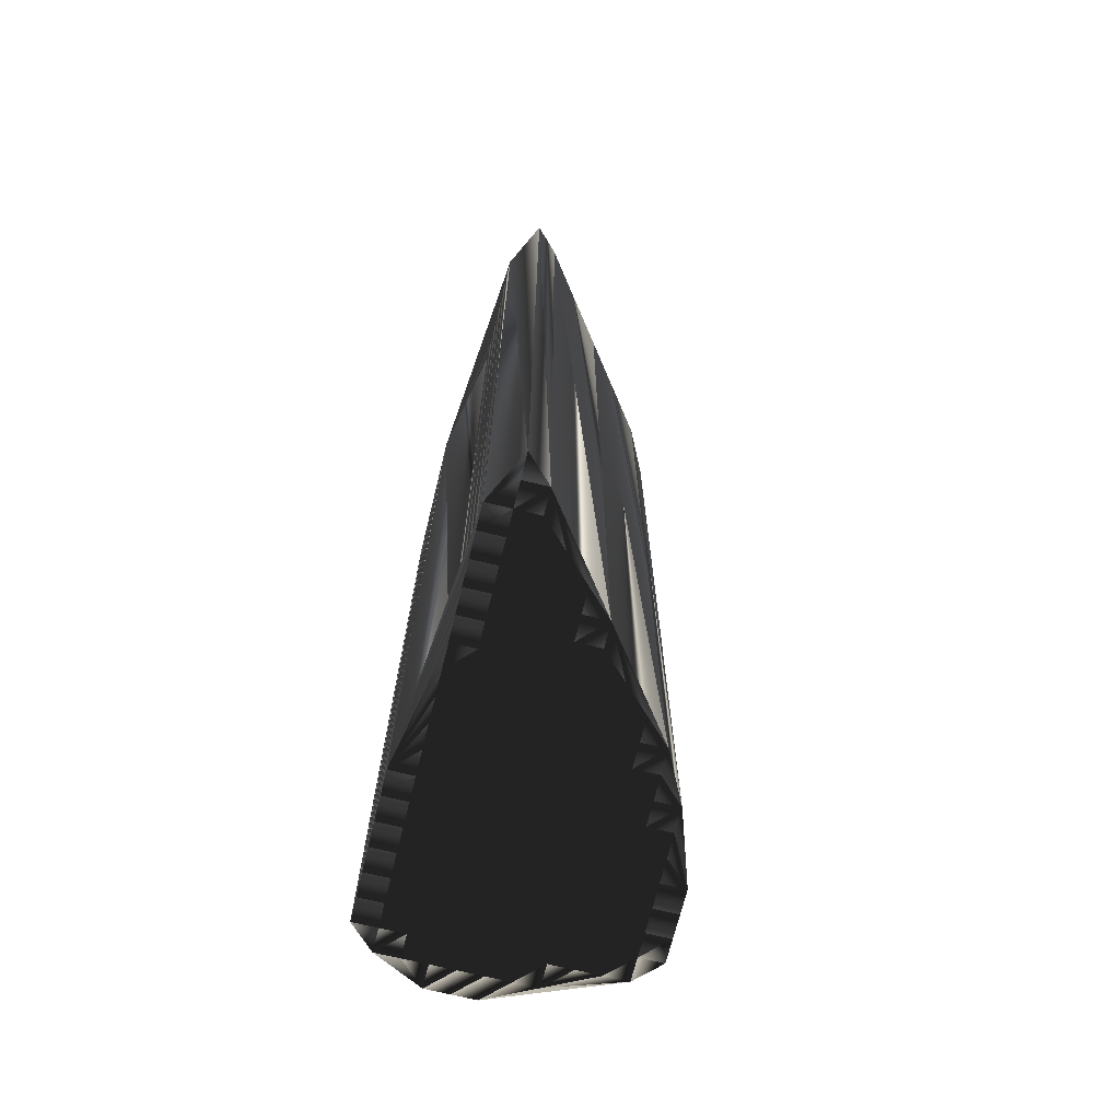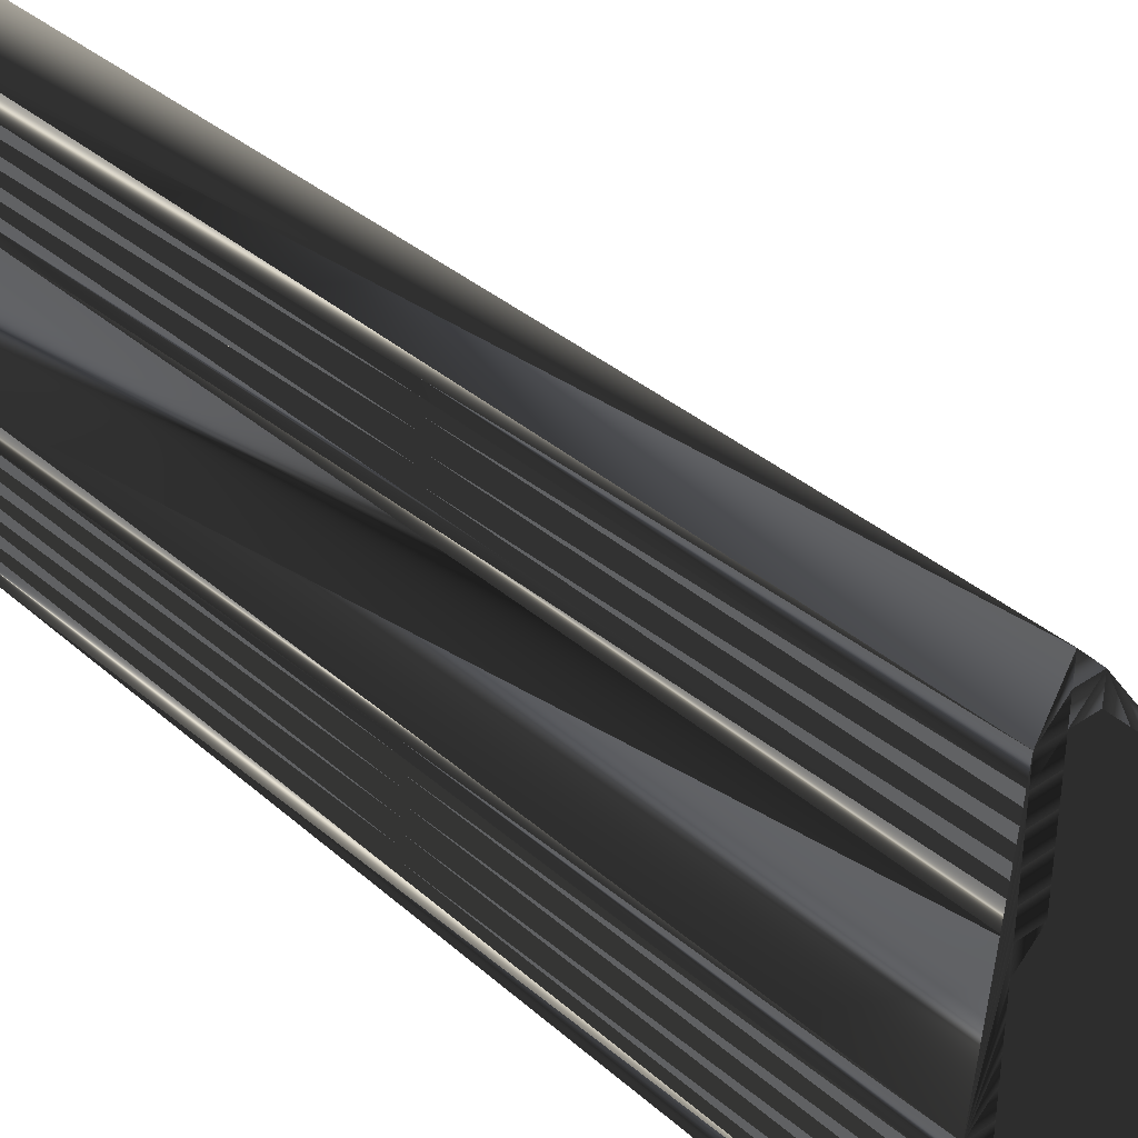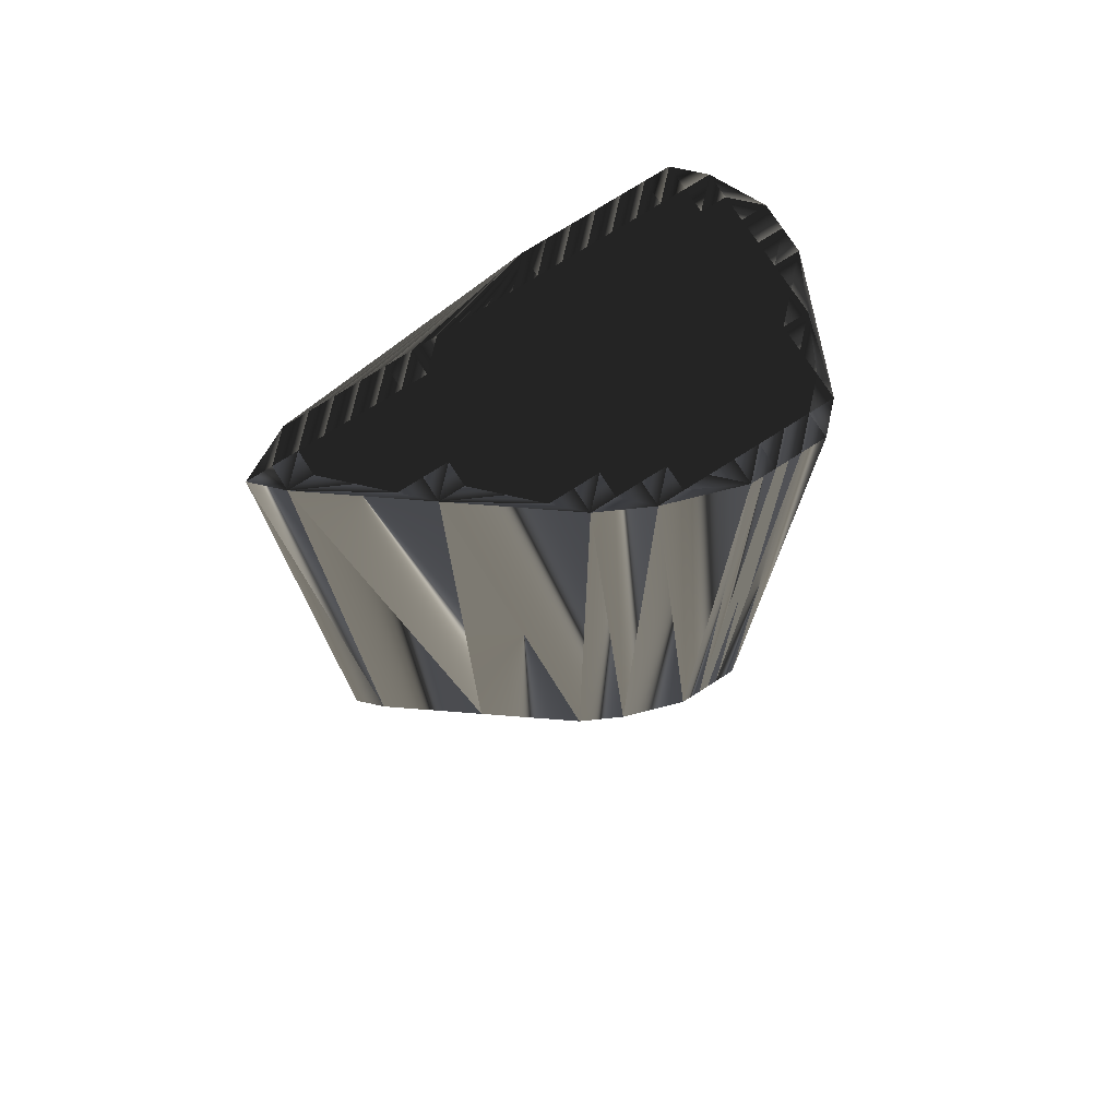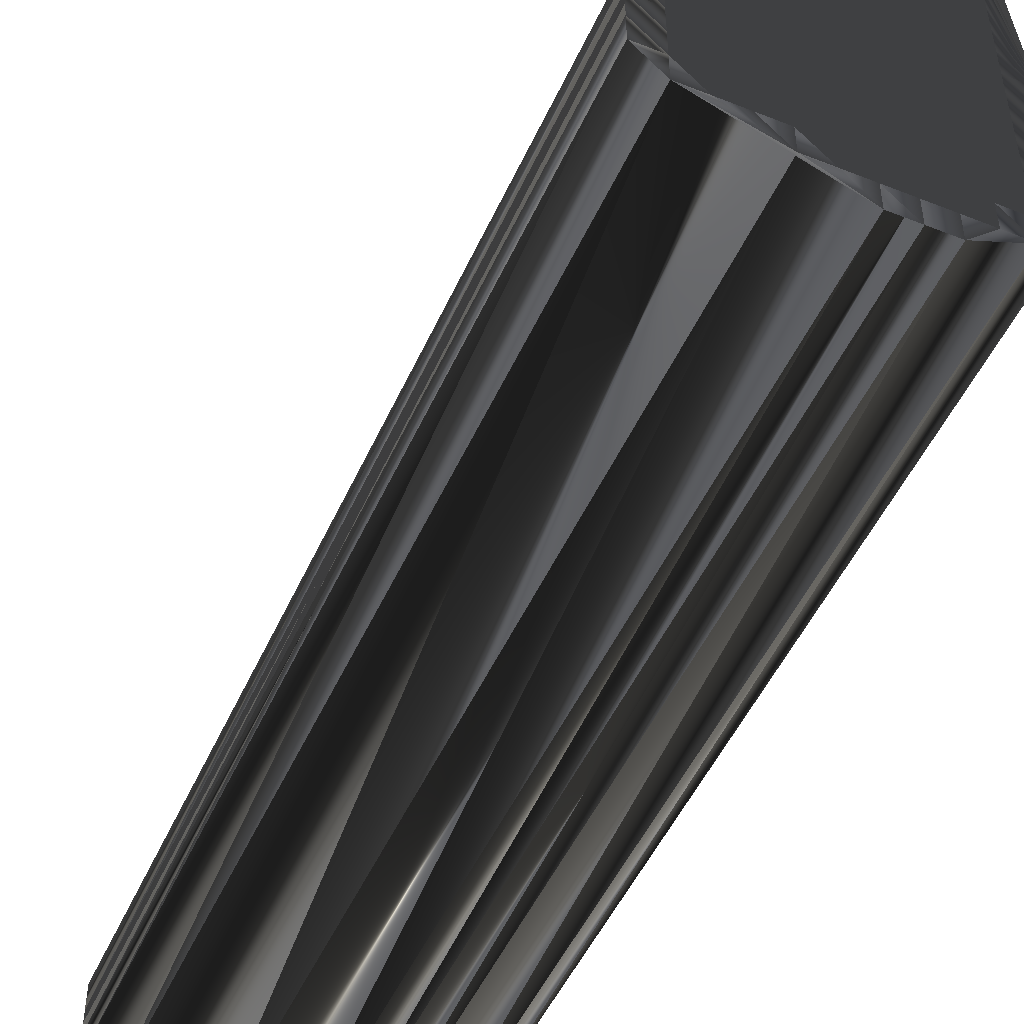
<metadata>
{"format":"obj","ext":"obj","renderer":"f3d","projection":"perspective","resolution":1024,"background":"white","views":[{"elev":-69.9,"azim":166.2,"up":"+Z"},{"elev":35.9,"azim":138.7,"up":"+Y"},{"elev":74.9,"azim":-122.5,"up":"+Z"},{"elev":-49.8,"azim":-23.7,"up":"+Y"}]}
</metadata>
<code>
v 257.3 70.03 0
v 257.3 70.83 0
v 257.3 71.63 0
v 257.3 72.43 0
v 258.1 69.23 0
v 258.1 70.03 0
v 258.1 70.83 0
v 258.1 71.63 0
v 258.1 72.43 0
v 258.1 73.23 0
v 258.1 74.03 0
v 258.1 74.83 0
v 258.9 69.23 0
v 258.9 70.03 0
v 258.9 70.83 0
v 258.9 71.63 0
v 258.9 72.43 0
v 258.9 73.23 0
v 258.9 74.03 0
v 258.9 74.83 0
v 258.9 75.63 0
v 258.9 76.43 0
v 259.7 69.23 0
v 259.7 70.03 0
v 259.7 70.83 0
v 259.7 71.63 0
v 259.7 72.43 0
v 259.7 73.23 0
v 259.7 74.03 0
v 259.7 74.83 0
v 259.7 75.63 0
v 259.7 76.43 0
v 259.7 77.23 0
v 260.5 68.43 0
v 260.5 69.23 0
v 260.5 70.03 0
v 260.5 70.83 0
v 260.5 71.63 0
v 260.5 72.43 0
v 260.5 73.23 0
v 260.5 74.03 0
v 260.5 74.83 0
v 260.5 75.63 0
v 260.5 76.43 0
v 260.5 77.23 0
v 260.5 78.03 0
v 261.3 68.43 0
v 261.3 69.23 0
v 261.3 70.03 0
v 261.3 70.83 0
v 261.3 71.63 0
v 261.3 72.43 0
v 261.3 73.23 0
v 261.3 74.03 0
v 261.3 74.83 0
v 261.3 75.63 0
v 261.3 76.43 0
v 261.3 77.23 0
v 261.3 78.03 0
v 261.3 78.83 0
v 261.3 79.63 0
v 262.1 67.63 0
v 262.1 68.43 0
v 262.1 69.23 0
v 262.1 70.03 0
v 262.1 70.83 0
v 262.1 71.63 0
v 262.1 72.43 0
v 262.1 73.23 0
v 262.1 74.03 0
v 262.1 74.83 0
v 262.1 75.63 0
v 262.1 76.43 0
v 262.1 77.23 0
v 262.1 78.03 0
v 262.1 78.83 0
v 262.1 79.63 0
v 262.1 80.43 0
v 262.9 67.63 0
v 262.9 68.43 0
v 262.9 69.23 0
v 262.9 70.03 0
v 262.9 70.83 0
v 262.9 71.63 0
v 262.9 72.43 0
v 262.9 73.23 0
v 262.9 74.03 0
v 262.9 74.83 0
v 262.9 75.63 0
v 262.9 76.43 0
v 262.9 77.23 0
v 262.9 78.03 0
v 262.9 78.83 0
v 262.9 79.63 0
v 262.9 80.43 0
v 262.9 81.23 0
v 263.7 67.63 0
v 263.7 68.43 0
v 263.7 69.23 0
v 263.7 70.03 0
v 263.7 70.83 0
v 263.7 71.63 0
v 263.7 72.43 0
v 263.7 73.23 0
v 263.7 74.03 0
v 263.7 74.83 0
v 263.7 75.63 0
v 263.7 76.43 0
v 263.7 77.23 0
v 263.7 78.03 0
v 263.7 78.83 0
v 263.7 79.63 0
v 263.7 80.43 0
v 263.7 81.23 0
v 263.7 82.03 0
v 263.7 82.83 0
v 264.5 68.43 0
v 264.5 69.23 0
v 264.5 70.03 0
v 264.5 70.83 0
v 264.5 71.63 0
v 264.5 72.43 0
v 264.5 73.23 0
v 264.5 74.03 0
v 264.5 74.83 0
v 264.5 75.63 0
v 264.5 76.43 0
v 264.5 77.23 0
v 264.5 78.03 0
v 264.5 78.83 0
v 264.5 79.63 0
v 264.5 80.43 0
v 264.5 81.23 0
v 264.5 82.03 0
v 264.5 82.83 0
v 264.5 83.63 0
v 265.3 68.43 0
v 265.3 69.23 0
v 265.3 70.03 0
v 265.3 70.83 0
v 265.3 71.63 0
v 265.3 72.43 0
v 265.3 73.23 0
v 265.3 74.03 0
v 265.3 74.83 0
v 265.3 75.63 0
v 265.3 76.43 0
v 265.3 77.23 0
v 265.3 78.03 0
v 265.3 78.83 0
v 265.3 79.63 0
v 265.3 80.43 0
v 265.3 81.23 0
v 265.3 82.03 0
v 266.1 69.23 0
v 266.1 70.03 0
v 266.1 70.83 0
v 266.1 71.63 0
v 266.1 72.43 0
v 266.1 73.23 0
v 266.1 74.03 0
v 257.3 70.03 30
v 257.3 70.83 30
v 257.3 71.63 30
v 257.3 72.43 30
v 258.1 69.23 30
v 258.1 70.03 30
v 258.1 70.83 30
v 258.1 71.63 30
v 258.1 72.43 30
v 258.1 73.23 30
v 258.1 74.03 30
v 258.1 74.83 30
v 258.9 69.23 30
v 258.9 70.03 30
v 258.9 70.83 30
v 258.9 71.63 30
v 258.9 72.43 30
v 258.9 73.23 30
v 258.9 74.03 30
v 258.9 74.83 30
v 258.9 75.63 30
v 258.9 76.43 30
v 259.7 69.23 30
v 259.7 70.03 30
v 259.7 70.83 30
v 259.7 71.63 30
v 259.7 72.43 30
v 259.7 73.23 30
v 259.7 74.03 30
v 259.7 74.83 30
v 259.7 75.63 30
v 259.7 76.43 30
v 259.7 77.23 30
v 260.5 68.43 30
v 260.5 69.23 30
v 260.5 70.03 30
v 260.5 70.83 30
v 260.5 71.63 30
v 260.5 72.43 30
v 260.5 73.23 30
v 260.5 74.03 30
v 260.5 74.83 30
v 260.5 75.63 30
v 260.5 76.43 30
v 260.5 77.23 30
v 260.5 78.03 30
v 261.3 68.43 30
v 261.3 69.23 30
v 261.3 70.03 30
v 261.3 70.83 30
v 261.3 71.63 30
v 261.3 72.43 30
v 261.3 73.23 30
v 261.3 74.03 30
v 261.3 74.83 30
v 261.3 75.63 30
v 261.3 76.43 30
v 261.3 77.23 30
v 261.3 78.03 30
v 261.3 78.83 30
v 261.3 79.63 30
v 262.1 67.63 30
v 262.1 68.43 30
v 262.1 69.23 30
v 262.1 70.03 30
v 262.1 70.83 30
v 262.1 71.63 30
v 262.1 72.43 30
v 262.1 73.23 30
v 262.1 74.03 30
v 262.1 74.83 30
v 262.1 75.63 30
v 262.1 76.43 30
v 262.1 77.23 30
v 262.1 78.03 30
v 262.1 78.83 30
v 262.1 79.63 30
v 262.1 80.43 30
v 262.9 67.63 30
v 262.9 68.43 30
v 262.9 69.23 30
v 262.9 70.03 30
v 262.9 70.83 30
v 262.9 71.63 30
v 262.9 72.43 30
v 262.9 73.23 30
v 262.9 74.03 30
v 262.9 74.83 30
v 262.9 75.63 30
v 262.9 76.43 30
v 262.9 77.23 30
v 262.9 78.03 30
v 262.9 78.83 30
v 262.9 79.63 30
v 262.9 80.43 30
v 262.9 81.23 30
v 263.7 67.63 30
v 263.7 68.43 30
v 263.7 69.23 30
v 263.7 70.03 30
v 263.7 70.83 30
v 263.7 71.63 30
v 263.7 72.43 30
v 263.7 73.23 30
v 263.7 74.03 30
v 263.7 74.83 30
v 263.7 75.63 30
v 263.7 76.43 30
v 263.7 77.23 30
v 263.7 78.03 30
v 263.7 78.83 30
v 263.7 79.63 30
v 263.7 80.43 30
v 263.7 81.23 30
v 263.7 82.03 30
v 263.7 82.83 30
v 264.5 68.43 30
v 264.5 69.23 30
v 264.5 70.03 30
v 264.5 70.83 30
v 264.5 71.63 30
v 264.5 72.43 30
v 264.5 73.23 30
v 264.5 74.03 30
v 264.5 74.83 30
v 264.5 75.63 30
v 264.5 76.43 30
v 264.5 77.23 30
v 264.5 78.03 30
v 264.5 78.83 30
v 264.5 79.63 30
v 264.5 80.43 30
v 264.5 81.23 30
v 264.5 82.03 30
v 264.5 82.83 30
v 264.5 83.63 30
v 265.3 68.43 30
v 265.3 69.23 30
v 265.3 70.03 30
v 265.3 70.83 30
v 265.3 71.63 30
v 265.3 72.43 30
v 265.3 73.23 30
v 265.3 74.03 30
v 265.3 74.83 30
v 265.3 75.63 30
v 265.3 76.43 30
v 265.3 77.23 30
v 265.3 78.03 30
v 265.3 78.83 30
v 265.3 79.63 30
v 265.3 80.43 30
v 265.3 81.23 30
v 265.3 82.03 30
v 266.1 69.23 30
v 266.1 70.03 30
v 266.1 70.83 30
v 266.1 71.63 30
v 266.1 72.43 30
v 266.1 73.23 30
v 266.1 74.03 30
f 16 26 17
f 36 25 24
f 6 13 14
f 7 6 14
f 39 28 27
f 50 51 38
f 24 14 23
f 66 83 67
f 49 50 37
f 55 56 43
f 139 140 120
f 65 82 66
f 23 14 13
f 87 88 71
f 116 96 115
f 100 101 83
f 15 16 8
f 6 2 1
f 101 100 119
f 48 49 36
f 84 83 101
f 50 66 51
f 28 19 18
f 25 26 16
f 40 29 28
f 51 39 38
f 9 10 4
f 13 6 5
f 27 18 17
f 15 7 14
f 21 31 22
f 8 4 3
f 30 20 29
f 68 69 53
f 31 32 22
f 52 53 40
f 95 113 96
f 41 42 30
f 33 32 44
f 95 94 112
f 110 93 92
f 94 78 77
f 89 90 73
f 84 85 68
f 110 111 93
f 54 70 55
f 127 109 108
f 91 109 92
f 96 113 114
f 95 96 78
f 114 113 132
f 133 114 132
f 161 153 152
f 127 128 109
f 146 127 126
f 90 89 107
f 141 157 158
f 126 125 145
f 122 121 141
f 82 83 66
f 161 147 146
f 104 122 123
f 85 102 103
f 41 40 53
f 105 104 123
f 145 125 144
f 64 80 81
f 98 81 80
f 117 118 99
f 48 35 47
f 139 156 140
f 123 142 143
f 137 118 117
f 79 63 62
f 7 2 6
f 6 1 5
f 36 37 25
f 24 15 14
f 38 27 26
f 25 15 24
f 5 34 13
f 24 23 35
f 13 34 23
f 24 35 36
f 63 79 80
f 64 63 80
f 63 48 47
f 47 34 62
f 62 34 5
f 64 48 63
f 63 47 62
f 64 65 49
f 48 36 35
f 64 81 65
f 37 50 38
f 23 34 35
f 35 34 47
f 48 64 49
f 50 65 66
f 49 65 50
f 51 66 67
f 67 52 51
f 51 52 39
f 67 68 52
f 52 40 39
f 67 84 68
f 42 54 55
f 68 85 69
f 125 107 106
f 40 28 39
f 39 27 38
f 52 68 53
f 54 69 70
f 18 10 17
f 15 8 7
f 25 37 26
f 26 27 17
f 15 25 16
f 8 16 9
f 36 49 37
f 37 38 26
f 7 3 2
f 16 17 9
f 8 3 7
f 18 19 11
f 9 4 8
f 9 17 10
f 10 11 4
f 29 20 19
f 19 12 11
f 40 41 29
f 28 18 27
f 41 30 29
f 29 19 28
f 41 54 42
f 30 21 20
f 10 18 11
f 11 12 4
f 21 12 20
f 20 12 19
f 44 45 33
f 31 21 30
f 32 43 44
f 61 33 46
f 12 21 22
f 22 32 33
f 61 46 60
f 58 74 59
f 43 32 31
f 44 57 45
f 45 58 46
f 56 72 57
f 42 31 30
f 31 42 43
f 43 42 55
f 33 45 46
f 61 60 76
f 46 59 60
f 91 75 74
f 22 33 61
f 92 93 76
f 75 60 59
f 78 61 77
f 77 61 76
f 92 76 75
f 57 58 45
f 76 60 75
f 75 59 74
f 44 43 56
f 58 73 74
f 89 73 72
f 72 73 57
f 55 71 56
f 56 57 44
f 57 73 58
f 58 59 46
f 41 53 54
f 54 53 69
f 69 86 70
f 70 71 55
f 70 86 87
f 71 72 56
f 71 70 87
f 144 124 143
f 72 71 88
f 108 107 126
f 89 88 106
f 103 104 86
f 108 90 107
f 107 89 106
f 111 130 112
f 90 91 74
f 131 113 112
f 110 92 109
f 108 109 91
f 90 74 73
f 90 108 91
f 91 92 75
f 111 94 93
f 93 77 76
f 94 111 112
f 112 113 95
f 95 78 94
f 94 77 93
f 114 115 96
f 131 151 132
f 61 78 116
f 116 78 96
f 132 152 133
f 154 135 134
f 129 148 149
f 113 131 132
f 111 110 129
f 134 153 154
f 112 130 131
f 147 161 148
f 133 153 134
f 133 115 114
f 136 116 135
f 134 116 115
f 135 116 134
f 134 115 133
f 136 135 154
f 150 130 149
f 161 151 150
f 133 152 153
f 161 152 151
f 148 161 149
f 109 128 110
f 149 161 150
f 150 131 130
f 149 130 129
f 129 130 111
f 152 132 151
f 151 131 150
f 147 128 127
f 127 108 126
f 148 129 128
f 128 129 110
f 144 160 161
f 146 147 127
f 146 145 161
f 147 148 128
f 154 153 161
f 143 142 159
f 143 159 160
f 124 105 123
f 101 102 84
f 122 141 142
f 142 158 159
f 124 125 106
f 144 143 160
f 146 126 145
f 145 144 161
f 106 105 124
f 124 123 143
f 126 107 125
f 125 124 144
f 89 72 88
f 88 87 105
f 106 88 105
f 104 87 86
f 103 86 85
f 85 86 69
f 85 84 102
f 141 121 140
f 105 87 104
f 104 103 122
f 103 102 121
f 122 142 123
f 82 81 99
f 100 118 119
f 101 120 102
f 102 120 121
f 82 65 81
f 98 80 97
f 84 67 83
f 83 82 100
f 79 97 80
f 97 117 98
f 98 99 81
f 118 100 99
f 99 100 82
f 138 119 118
f 117 99 98
f 138 139 119
f 155 139 138
f 137 117 97
f 139 120 119
f 119 120 101
f 122 103 121
f 121 120 140
f 140 157 141
f 141 158 142
f 157 140 156
f 155 138 137
f 137 138 118
f 156 139 155
f 187 177 178
f 186 197 185
f 174 167 175
f 167 168 175
f 189 200 188
f 212 211 199
f 175 185 184
f 244 227 228
f 211 210 198
f 217 216 204
f 301 300 281
f 243 226 227
f 175 184 174
f 249 248 232
f 257 277 276
f 262 261 244
f 177 176 169
f 163 167 162
f 261 262 280
f 210 209 197
f 244 245 262
f 227 211 212
f 180 189 179
f 187 186 177
f 190 201 189
f 200 212 199
f 171 170 165
f 167 174 166
f 179 188 178
f 168 176 175
f 192 182 183
f 165 169 164
f 181 191 190
f 230 229 214
f 193 192 183
f 214 213 201
f 274 256 257
f 203 202 191
f 193 194 205
f 255 256 273
f 254 271 253
f 239 255 238
f 251 250 234
f 246 245 229
f 272 271 254
f 231 215 216
f 270 288 269
f 270 252 253
f 274 257 275
f 257 256 239
f 274 275 293
f 275 294 293
f 314 322 313
f 289 288 270
f 288 307 287
f 250 251 268
f 318 302 319
f 286 287 306
f 282 283 302
f 244 243 227
f 308 322 307
f 283 265 284
f 263 246 264
f 201 202 214
f 265 266 284
f 286 306 305
f 241 225 242
f 242 259 241
f 279 278 260
f 196 209 208
f 317 300 301
f 303 284 304
f 279 298 278
f 224 240 223
f 163 168 167
f 162 167 166
f 198 197 186
f 176 185 175
f 188 199 187
f 176 186 185
f 195 166 174
f 184 185 196
f 195 174 184
f 196 185 197
f 240 224 241
f 224 225 241
f 209 224 208
f 195 208 223
f 195 223 166
f 209 225 224
f 208 224 223
f 226 225 210
f 197 209 196
f 242 225 226
f 211 198 199
f 195 184 196
f 195 196 208
f 225 209 210
f 226 211 227
f 226 210 211
f 227 212 228
f 213 228 212
f 213 212 200
f 229 228 213
f 201 213 200
f 245 228 229
f 215 203 216
f 246 229 230
f 268 286 267
f 189 201 200
f 188 200 199
f 229 213 214
f 230 215 231
f 171 179 178
f 169 176 168
f 198 186 187
f 188 187 178
f 186 176 177
f 177 169 170
f 210 197 198
f 199 198 187
f 164 168 163
f 178 177 170
f 164 169 168
f 180 179 172
f 165 170 169
f 178 170 171
f 172 171 165
f 181 190 180
f 173 180 172
f 202 201 190
f 179 189 188
f 191 202 190
f 180 190 189
f 215 202 203
f 182 191 181
f 179 171 172
f 173 172 165
f 173 182 181
f 173 181 180
f 206 205 194
f 182 192 191
f 204 193 205
f 194 222 207
f 182 173 183
f 193 183 194
f 207 222 221
f 235 219 220
f 193 204 192
f 218 205 206
f 219 206 207
f 233 217 218
f 192 203 191
f 203 192 204
f 203 204 216
f 206 194 207
f 221 222 237
f 220 207 221
f 236 252 235
f 194 183 222
f 254 253 237
f 221 236 220
f 222 239 238
f 222 238 237
f 237 253 236
f 219 218 206
f 221 237 236
f 220 236 235
f 204 205 217
f 234 219 235
f 234 250 233
f 234 233 218
f 232 216 217
f 218 217 205
f 234 218 219
f 220 219 207
f 214 202 215
f 214 215 230
f 247 230 231
f 232 231 216
f 247 231 248
f 233 232 217
f 231 232 248
f 285 305 304
f 232 233 249
f 268 269 287
f 249 250 267
f 265 264 247
f 251 269 268
f 250 268 267
f 291 272 273
f 252 251 235
f 274 292 273
f 253 271 270
f 270 269 252
f 235 251 234
f 269 251 252
f 253 252 236
f 255 272 254
f 238 254 237
f 272 255 273
f 274 273 256
f 239 256 255
f 238 255 254
f 276 275 257
f 312 292 293
f 239 222 277
f 239 277 257
f 313 293 294
f 296 315 295
f 309 290 310
f 292 274 293
f 271 272 290
f 314 295 315
f 291 273 292
f 322 308 309
f 314 294 295
f 276 294 275
f 277 297 296
f 277 295 276
f 277 296 295
f 276 295 294
f 296 297 315
f 291 311 310
f 312 322 311
f 313 294 314
f 313 322 312
f 322 309 310
f 289 270 271
f 322 310 311
f 292 311 291
f 291 310 290
f 291 290 272
f 293 313 312
f 292 312 311
f 289 308 288
f 269 288 287
f 290 309 289
f 290 289 271
f 321 305 322
f 308 307 288
f 306 307 322
f 309 308 289
f 314 315 322
f 303 304 320
f 320 304 321
f 266 285 284
f 263 262 245
f 302 283 303
f 319 303 320
f 286 285 267
f 304 305 321
f 287 307 306
f 305 306 322
f 266 267 285
f 284 285 304
f 268 287 286
f 285 286 305
f 233 250 249
f 248 249 266
f 249 267 266
f 248 265 247
f 247 264 246
f 247 246 230
f 245 246 263
f 282 302 301
f 248 266 265
f 264 265 283
f 263 264 282
f 303 283 284
f 242 243 260
f 279 261 280
f 281 262 263
f 281 263 282
f 226 243 242
f 241 259 258
f 228 245 244
f 243 244 261
f 258 240 241
f 278 258 259
f 260 259 242
f 261 279 260
f 261 260 243
f 280 299 279
f 260 278 259
f 300 299 280
f 300 316 299
f 278 298 258
f 281 300 280
f 281 280 262
f 264 283 282
f 281 282 301
f 318 301 302
f 319 302 303
f 301 318 317
f 299 316 298
f 299 298 279
f 300 317 316
f 1 162 5
f 5 166 162
f 5 166 34
f 34 195 166
f 34 195 62
f 62 223 195
f 62 223 79
f 79 240 223
f 79 240 97
f 97 258 240
f 97 258 137
f 137 298 258
f 137 298 155
f 155 316 298
f 155 316 156
f 156 317 316
f 156 317 157
f 157 318 317
f 157 318 158
f 158 319 318
f 158 319 159
f 159 320 319
f 159 320 160
f 160 321 320
f 160 321 161
f 161 322 321
f 161 322 149
f 149 310 322
f 149 310 150
f 150 311 310
f 150 311 151
f 151 312 311
f 151 312 152
f 152 313 312
f 152 313 153
f 153 314 313
f 153 314 154
f 154 315 314
f 154 315 136
f 136 297 315
f 136 297 116
f 116 277 297
f 116 277 61
f 61 222 277
f 61 222 22
f 22 183 222
f 22 183 12
f 12 173 183
f 12 173 4
f 4 165 173
f 4 165 3
f 3 164 165
f 3 164 2
f 2 163 164
f 2 163 1
f 1 162 163

</code>
